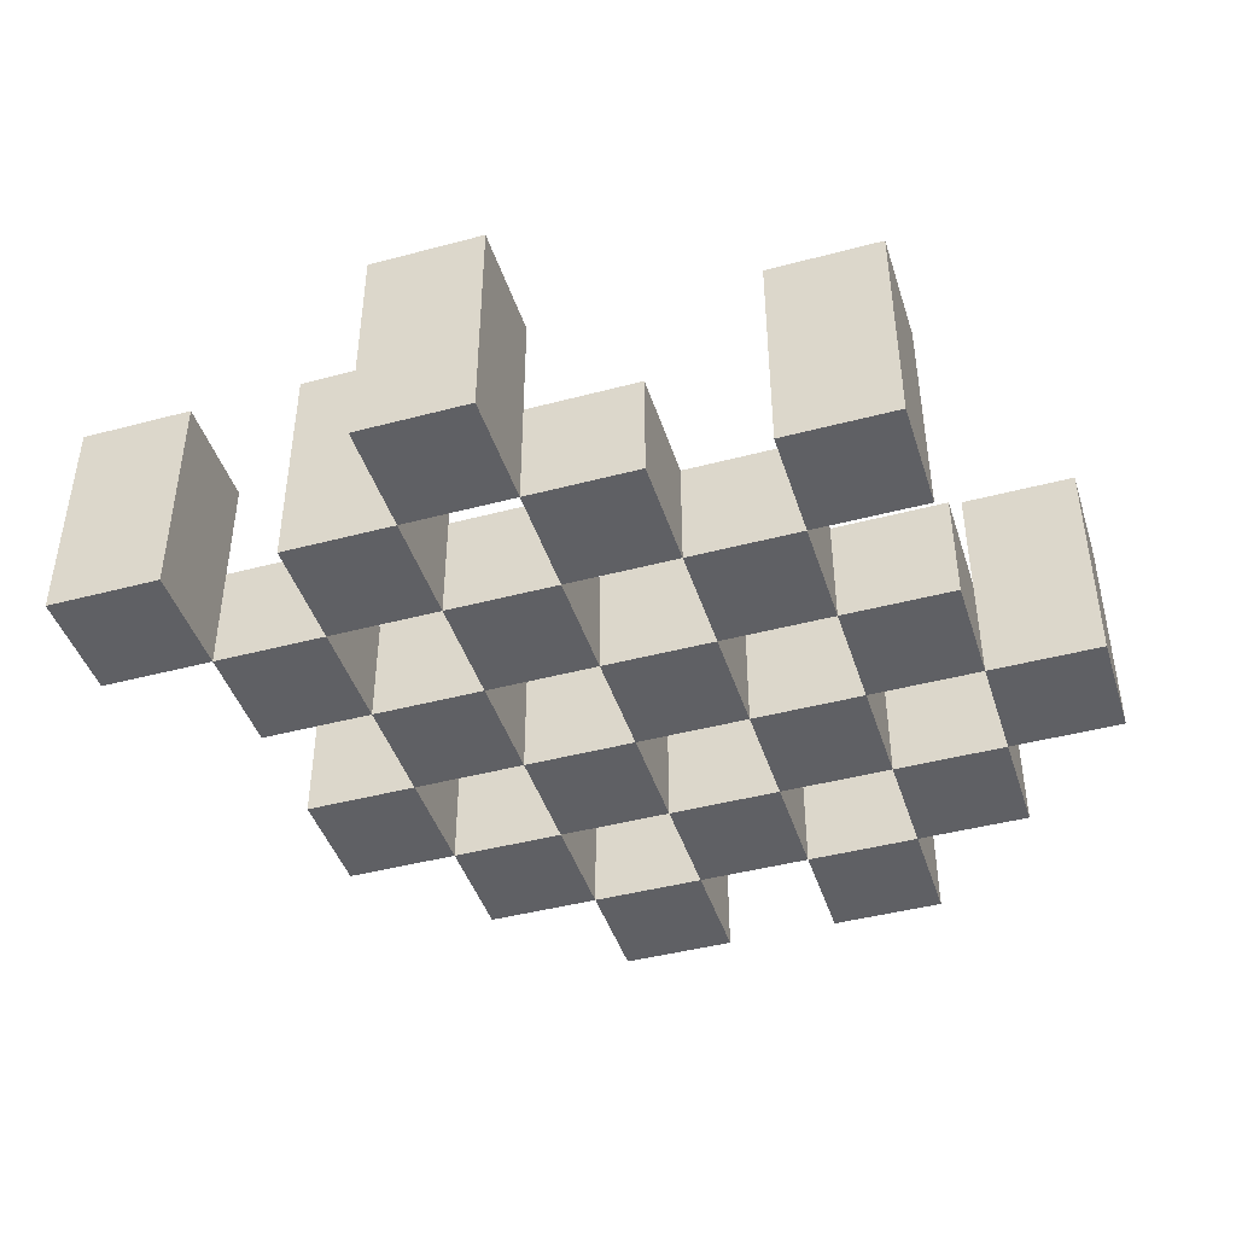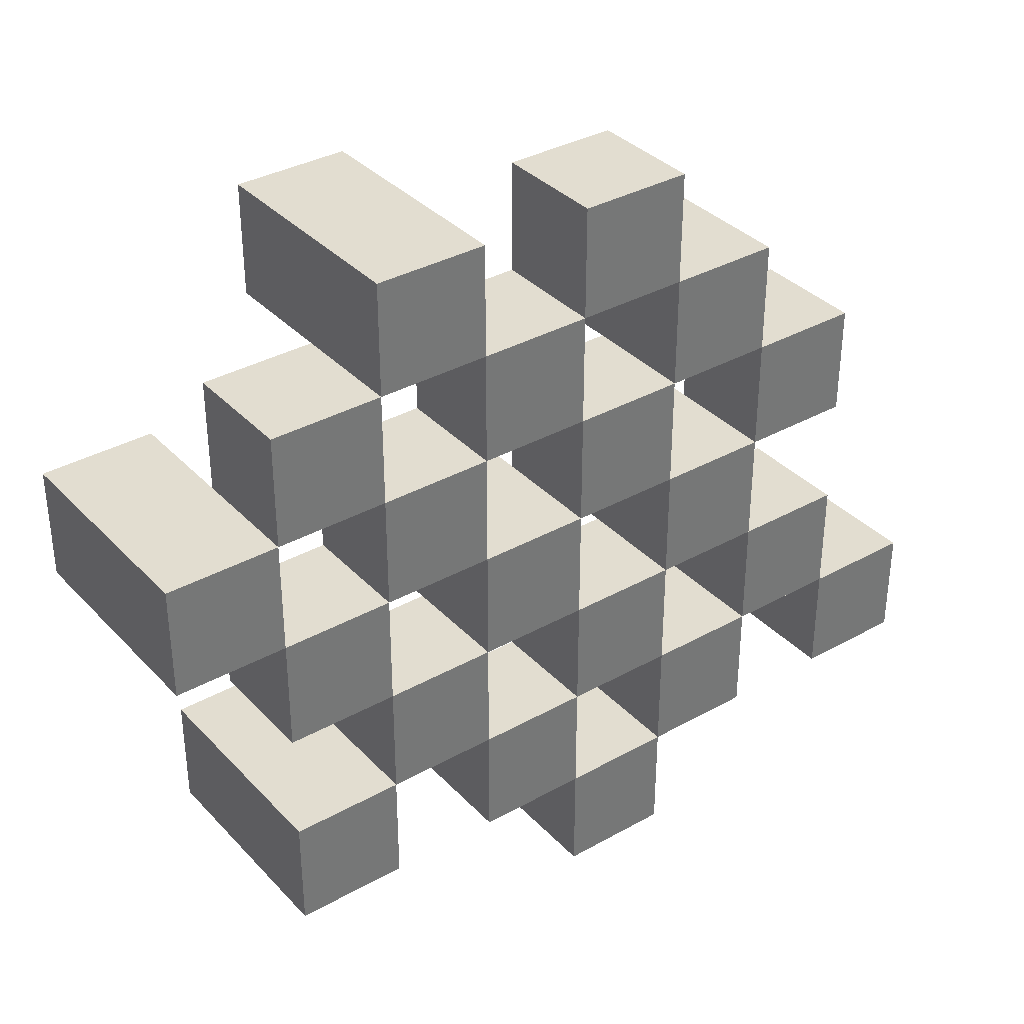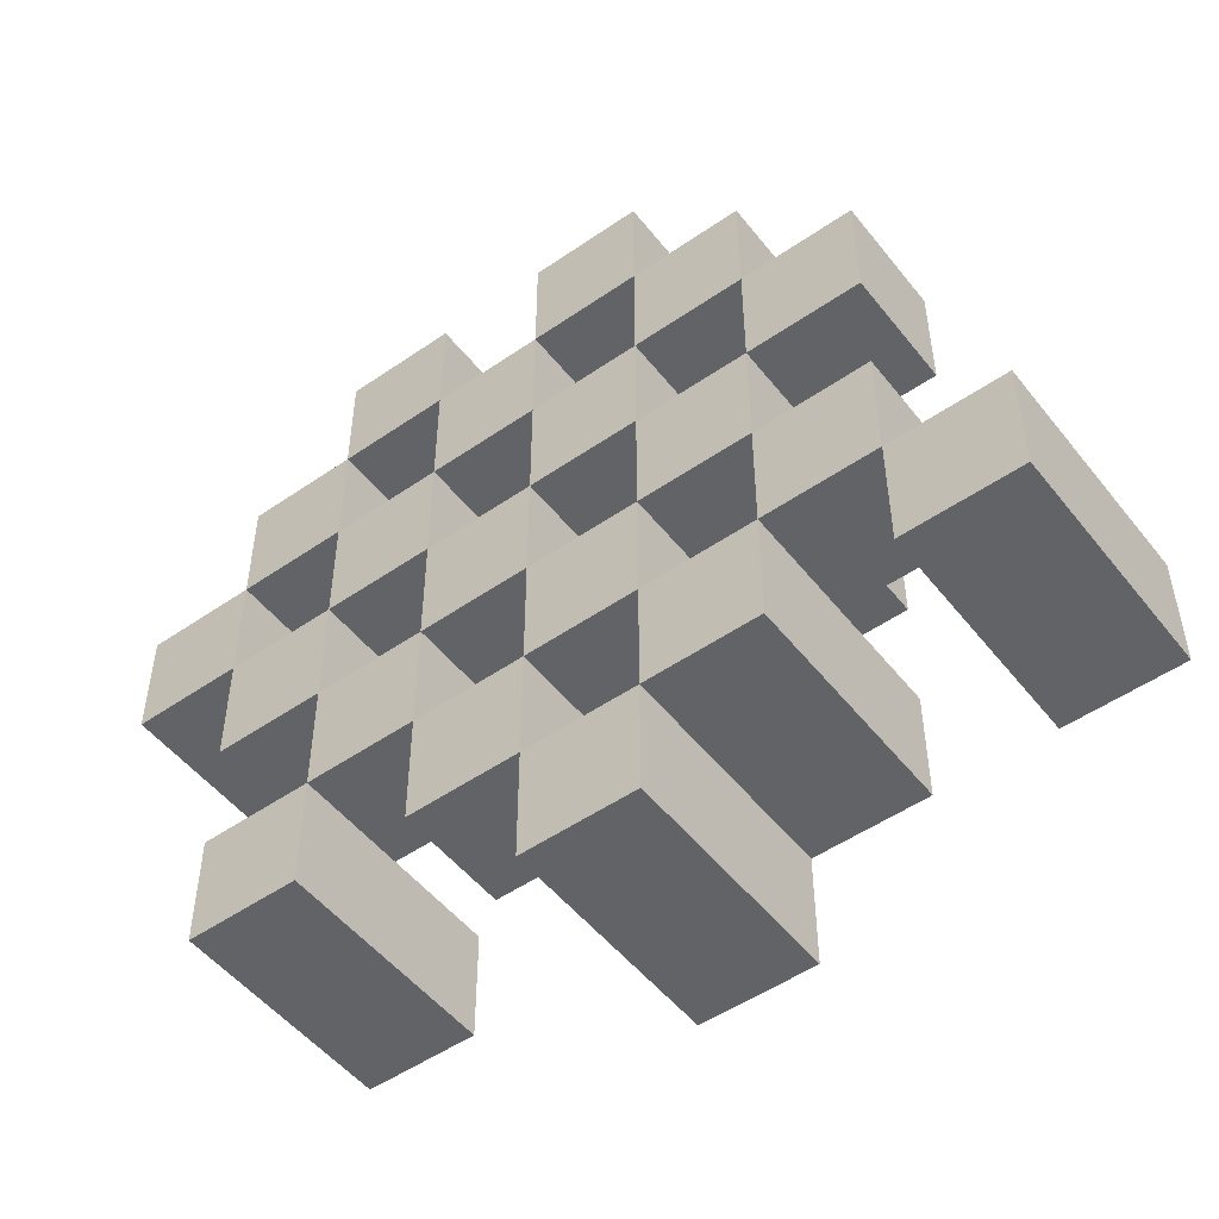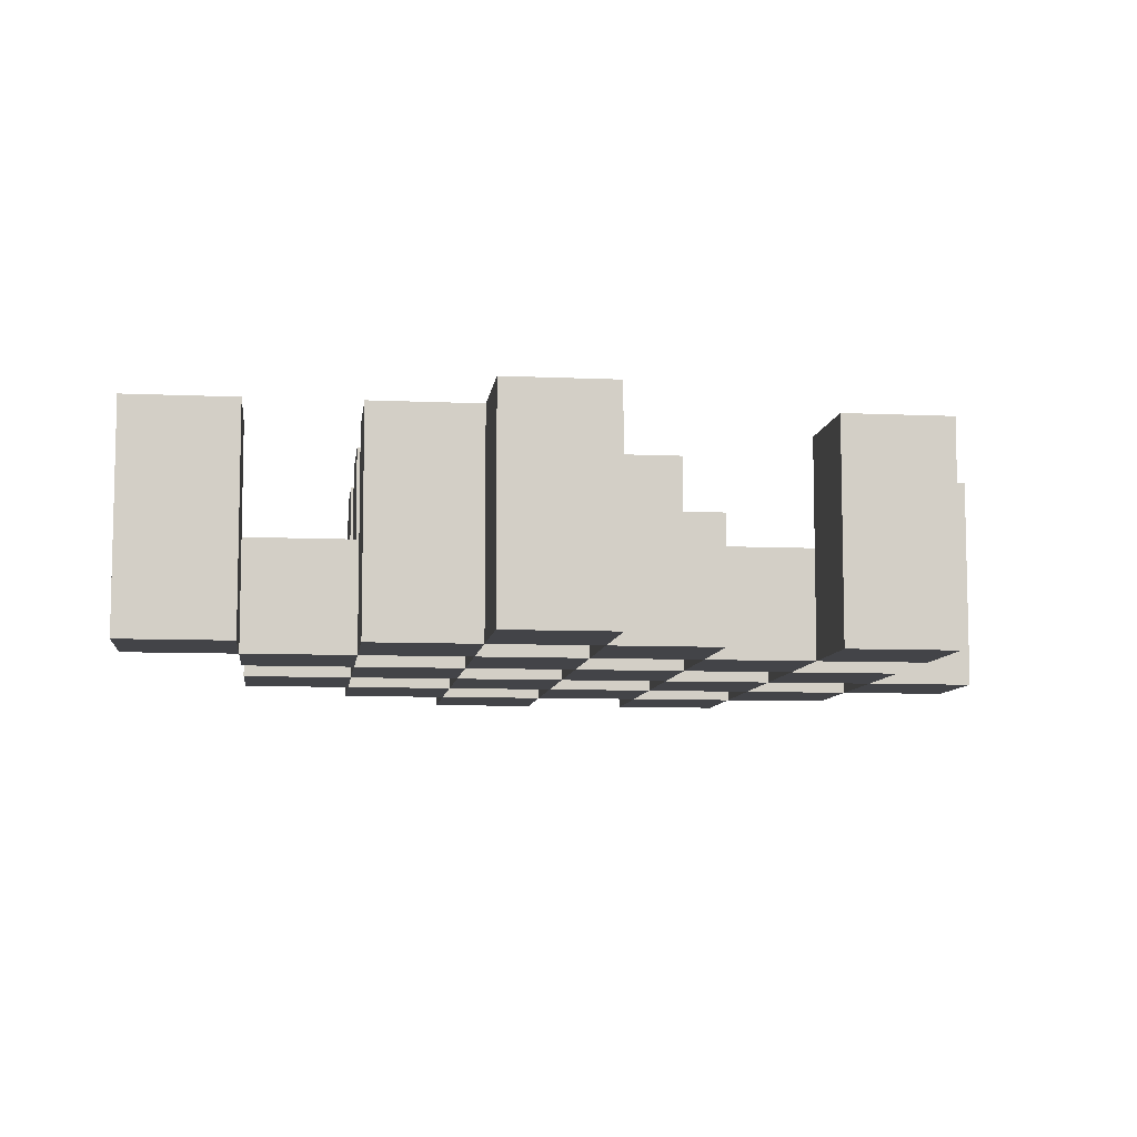
<metadata>
{"format":"obj","ext":"obj","renderer":"f3d","projection":"perspective","resolution":1024,"background":"white","views":[{"elev":-43.6,"azim":-162.6,"up":"+Y"},{"elev":35.3,"azim":-36.6,"up":"+Z"},{"elev":-50.9,"azim":37.0,"up":"+Z"},{"elev":-8.3,"azim":172.9,"up":"+Y"}]}
</metadata>
<code>
o
v 31.4 0.9 23.7
v 31.4 0.9 23.6
v 31.4 1.1 23.7
v 31.4 1.1 23.6
v 31.5 0.9 23.8
v 31.5 0.9 23.7
v 31.5 0.9 23.6
v 31.5 0.9 23.5
v 31.5 0.9 23.4
v 31.5 0.9 23.3
v 31.5 1 23.8
v 31.5 1 23.7
v 31.5 1 23.6
v 31.5 1 23.5
v 31.5 1.1 23.4
v 31.5 1.1 23.3
v 31.6 0.9 23.9
v 31.6 0.9 23.8
v 31.6 0.9 23.7
v 31.6 0.9 23.6
v 31.6 0.9 23.5
v 31.6 0.9 23.4
v 31.6 1 23.8
v 31.6 1 23.7
v 31.6 1 23.6
v 31.6 1 23.5
v 31.6 1 23.4
v 31.6 1.1 23.9
v 31.6 1.1 23.8
v 31.7 0.9 23.8
v 31.7 0.9 23.7
v 31.7 0.9 23.6
v 31.7 0.9 23.5
v 31.7 0.9 23.4
v 31.7 0.9 23.3
v 31.7 1 23.8
v 31.7 1 23.7
v 31.7 1 23.6
v 31.7 1 23.5
v 31.7 1 23.4
v 31.7 1 23.3
v 31.7 1.1 23.6
v 31.7 1.1 23.5
v 31.8 0.9 23.9
v 31.8 0.9 23.8
v 31.8 0.9 23.7
v 31.8 0.9 23.6
v 31.8 0.9 23.5
v 31.8 0.9 23.4
v 31.8 0.9 23.3
v 31.8 0.9 23.2
v 31.8 1 23.9
v 31.8 1 23.8
v 31.8 1 23.7
v 31.8 1 23.6
v 31.8 1 23.5
v 31.8 1 23.4
v 31.8 1 23.3
v 31.8 1.1 23.3
v 31.8 1.1 23.2
v 31.9 0.9 23.8
v 31.9 0.9 23.7
v 31.9 0.9 23.6
v 31.9 0.9 23.5
v 31.9 0.9 23.4
v 31.9 0.9 23.3
v 31.9 1 23.8
v 31.9 1 23.7
v 31.9 1 23.6
v 31.9 1 23.5
v 31.9 1 23.4
v 31.9 1.1 23.8
v 31.9 1.1 23.7
v 31.9 1.1 23.6
v 31.9 1.1 23.5
v 31.9 1.1 23.4
v 31.9 1.1 23.3
v 32 0.9 23.7
v 32 0.9 23.6
v 32 0.9 23.5
v 32 0.9 23.4
v 32 1 23.7
v 32 1 23.6
v 32 1 23.5
v 32 1 23.4
v 32.1 0.9 23.4
v 32.1 0.9 23.3
v 32.1 1 23.4
v 32.1 1.1 23.4
v 32.1 1.1 23.3
v 31.5 0.9 23.7
v 31.5 0.9 23.6
v 31.5 1 23.7
v 31.5 1 23.6
v 31.5 1.1 23.7
v 31.5 1.1 23.6
v 31.6 0.9 23.8
v 31.6 0.9 23.7
v 31.6 0.9 23.6
v 31.6 0.9 23.5
v 31.6 0.9 23.4
v 31.6 0.9 23.3
v 31.6 1 23.8
v 31.6 1 23.7
v 31.6 1 23.6
v 31.6 1 23.5
v 31.6 1 23.4
v 31.6 1.1 23.4
v 31.6 1.1 23.3
v 31.7 0.9 23.9
v 31.7 0.9 23.8
v 31.7 0.9 23.7
v 31.7 0.9 23.6
v 31.7 0.9 23.5
v 31.7 0.9 23.4
v 31.7 1 23.8
v 31.7 1 23.7
v 31.7 1 23.6
v 31.7 1 23.5
v 31.7 1 23.4
v 31.7 1.1 23.9
v 31.7 1.1 23.8
v 31.8 0.9 23.8
v 31.8 0.9 23.7
v 31.8 0.9 23.6
v 31.8 0.9 23.5
v 31.8 0.9 23.4
v 31.8 0.9 23.3
v 31.8 1 23.8
v 31.8 1 23.7
v 31.8 1 23.6
v 31.8 1 23.5
v 31.8 1 23.4
v 31.8 1 23.3
v 31.8 1.1 23.6
v 31.8 1.1 23.5
v 31.9 0.9 23.9
v 31.9 0.9 23.8
v 31.9 0.9 23.7
v 31.9 0.9 23.6
v 31.9 0.9 23.5
v 31.9 0.9 23.4
v 31.9 0.9 23.3
v 31.9 0.9 23.2
v 31.9 1 23.9
v 31.9 1 23.8
v 31.9 1 23.7
v 31.9 1 23.6
v 31.9 1 23.5
v 31.9 1 23.4
v 31.9 1.1 23.3
v 31.9 1.1 23.2
v 32 0.9 23.8
v 32 0.9 23.7
v 32 0.9 23.6
v 32 0.9 23.5
v 32 0.9 23.4
v 32 0.9 23.3
v 32 1 23.7
v 32 1 23.6
v 32 1 23.5
v 32 1 23.4
v 32 1.1 23.8
v 32 1.1 23.7
v 32 1.1 23.6
v 32 1.1 23.5
v 32 1.1 23.4
v 32 1.1 23.3
v 32.1 0.9 23.7
v 32.1 0.9 23.6
v 32.1 0.9 23.5
v 32.1 0.9 23.4
v 32.1 1 23.7
v 32.1 1 23.6
v 32.1 1 23.5
v 32.1 1 23.4
v 32.2 0.9 23.4
v 32.2 0.9 23.3
v 32.2 1.1 23.4
v 32.2 1.1 23.3
v 31.6 0.9 23.9
v 31.6 1.1 23.9
v 31.7 0.9 23.9
v 31.7 1.1 23.9
v 31.8 0.9 23.9
v 31.8 1 23.9
v 31.9 0.9 23.9
v 31.9 1 23.9
v 31.5 0.9 23.8
v 31.5 1 23.8
v 31.6 0.9 23.8
v 31.6 1 23.8
v 31.7 0.9 23.8
v 31.7 1 23.8
v 31.8 0.9 23.8
v 31.8 1 23.8
v 31.9 0.9 23.8
v 31.9 1 23.8
v 31.9 1.1 23.8
v 32 0.9 23.8
v 32 1.1 23.8
v 31.4 0.9 23.7
v 31.4 1.1 23.7
v 31.5 0.9 23.7
v 31.5 1 23.7
v 31.5 1.1 23.7
v 31.6 0.9 23.7
v 31.6 1 23.7
v 31.7 0.9 23.7
v 31.7 1 23.7
v 31.8 0.9 23.7
v 31.8 1 23.7
v 31.9 0.9 23.7
v 31.9 1 23.7
v 32 0.9 23.7
v 32 1 23.7
v 32.1 0.9 23.7
v 32.1 1 23.7
v 31.5 0.9 23.6
v 31.5 1 23.6
v 31.6 0.9 23.6
v 31.6 1 23.6
v 31.7 0.9 23.6
v 31.7 1 23.6
v 31.7 1.1 23.6
v 31.8 0.9 23.6
v 31.8 1 23.6
v 31.8 1.1 23.6
v 31.9 0.9 23.6
v 31.9 1 23.6
v 31.9 1.1 23.6
v 32 0.9 23.6
v 32 1 23.6
v 32 1.1 23.6
v 31.6 0.9 23.5
v 31.6 1 23.5
v 31.7 0.9 23.5
v 31.7 1 23.5
v 31.8 0.9 23.5
v 31.8 1 23.5
v 31.9 0.9 23.5
v 31.9 1 23.5
v 32 0.9 23.5
v 32 1 23.5
v 32.1 0.9 23.5
v 32.1 1 23.5
v 31.5 0.9 23.4
v 31.5 1.1 23.4
v 31.6 0.9 23.4
v 31.6 1 23.4
v 31.6 1.1 23.4
v 31.7 0.9 23.4
v 31.7 1 23.4
v 31.8 0.9 23.4
v 31.8 1 23.4
v 31.9 0.9 23.4
v 31.9 1 23.4
v 31.9 1.1 23.4
v 32 0.9 23.4
v 32 1 23.4
v 32 1.1 23.4
v 32.1 0.9 23.4
v 32.1 1 23.4
v 32.1 1.1 23.4
v 32.2 0.9 23.4
v 32.2 1.1 23.4
v 31.8 0.9 23.3
v 31.8 1 23.3
v 31.8 1.1 23.3
v 31.9 0.9 23.3
v 31.9 1.1 23.3
v 31.6 0.9 23.8
v 31.6 1 23.8
v 31.6 1.1 23.8
v 31.7 0.9 23.8
v 31.7 1 23.8
v 31.7 1.1 23.8
v 31.8 0.9 23.8
v 31.8 1 23.8
v 31.9 0.9 23.8
v 31.9 1 23.8
v 31.5 0.9 23.7
v 31.5 1 23.7
v 31.6 0.9 23.7
v 31.6 1 23.7
v 31.7 0.9 23.7
v 31.7 1 23.7
v 31.8 0.9 23.7
v 31.8 1 23.7
v 31.9 0.9 23.7
v 31.9 1 23.7
v 31.9 1.1 23.7
v 32 0.9 23.7
v 32 1 23.7
v 32 1.1 23.7
v 31.4 0.9 23.6
v 31.4 1.1 23.6
v 31.5 0.9 23.6
v 31.5 1 23.6
v 31.5 1.1 23.6
v 31.6 0.9 23.6
v 31.6 1 23.6
v 31.7 0.9 23.6
v 31.7 1 23.6
v 31.8 0.9 23.6
v 31.8 1 23.6
v 31.9 0.9 23.6
v 31.9 1 23.6
v 32 0.9 23.6
v 32 1 23.6
v 32.1 0.9 23.6
v 32.1 1 23.6
v 31.5 0.9 23.5
v 31.5 1 23.5
v 31.6 0.9 23.5
v 31.6 1 23.5
v 31.7 0.9 23.5
v 31.7 1 23.5
v 31.7 1.1 23.5
v 31.8 0.9 23.5
v 31.8 1 23.5
v 31.8 1.1 23.5
v 31.9 0.9 23.5
v 31.9 1 23.5
v 31.9 1.1 23.5
v 32 0.9 23.5
v 32 1 23.5
v 32 1.1 23.5
v 31.6 0.9 23.4
v 31.6 1 23.4
v 31.7 0.9 23.4
v 31.7 1 23.4
v 31.8 0.9 23.4
v 31.8 1 23.4
v 31.9 0.9 23.4
v 31.9 1 23.4
v 32 0.9 23.4
v 32 1 23.4
v 32.1 0.9 23.4
v 32.1 1 23.4
v 31.5 0.9 23.3
v 31.5 1.1 23.3
v 31.6 0.9 23.3
v 31.6 1.1 23.3
v 31.7 0.9 23.3
v 31.7 1 23.3
v 31.8 0.9 23.3
v 31.8 1 23.3
v 31.9 0.9 23.3
v 31.9 1.1 23.3
v 32 0.9 23.3
v 32 1.1 23.3
v 32.1 0.9 23.3
v 32.1 1.1 23.3
v 32.2 0.9 23.3
v 32.2 1.1 23.3
v 31.8 0.9 23.2
v 31.8 1.1 23.2
v 31.9 0.9 23.2
v 31.9 1.1 23.2
v 31.6 0.9 23.9
v 31.7 0.9 23.9
v 31.8 0.9 23.9
v 31.9 0.9 23.9
v 31.5 0.9 23.8
v 31.6 0.9 23.8
v 31.7 0.9 23.8
v 31.8 0.9 23.8
v 31.9 0.9 23.8
v 32 0.9 23.8
v 31.4 0.9 23.7
v 31.5 0.9 23.7
v 31.6 0.9 23.7
v 31.7 0.9 23.7
v 31.8 0.9 23.7
v 31.9 0.9 23.7
v 32 0.9 23.7
v 32.1 0.9 23.7
v 31.4 0.9 23.6
v 31.5 0.9 23.6
v 31.6 0.9 23.6
v 31.7 0.9 23.6
v 31.8 0.9 23.6
v 31.9 0.9 23.6
v 32 0.9 23.6
v 32.1 0.9 23.6
v 31.5 0.9 23.5
v 31.6 0.9 23.5
v 31.7 0.9 23.5
v 31.8 0.9 23.5
v 31.9 0.9 23.5
v 32 0.9 23.5
v 32.1 0.9 23.5
v 31.5 0.9 23.4
v 31.6 0.9 23.4
v 31.7 0.9 23.4
v 31.8 0.9 23.4
v 31.9 0.9 23.4
v 32 0.9 23.4
v 32.1 0.9 23.4
v 32.2 0.9 23.4
v 31.5 0.9 23.3
v 31.6 0.9 23.3
v 31.7 0.9 23.3
v 31.8 0.9 23.3
v 31.9 0.9 23.3
v 32 0.9 23.3
v 32.1 0.9 23.3
v 32.2 0.9 23.3
v 31.8 0.9 23.2
v 31.9 0.9 23.2
v 31.8 1 23.9
v 31.9 1 23.9
v 31.5 1 23.8
v 31.6 1 23.8
v 31.7 1 23.8
v 31.8 1 23.8
v 31.9 1 23.8
v 31.5 1 23.7
v 31.6 1 23.7
v 31.7 1 23.7
v 31.8 1 23.7
v 31.9 1 23.7
v 32 1 23.7
v 32.1 1 23.7
v 31.5 1 23.6
v 31.6 1 23.6
v 31.7 1 23.6
v 31.8 1 23.6
v 31.9 1 23.6
v 32 1 23.6
v 32.1 1 23.6
v 31.5 1 23.5
v 31.6 1 23.5
v 31.7 1 23.5
v 31.8 1 23.5
v 31.9 1 23.5
v 32 1 23.5
v 32.1 1 23.5
v 31.6 1 23.4
v 31.7 1 23.4
v 31.8 1 23.4
v 31.9 1 23.4
v 32 1 23.4
v 32.1 1 23.4
v 31.7 1 23.3
v 31.8 1 23.3
v 31.6 1.1 23.9
v 31.7 1.1 23.9
v 31.6 1.1 23.8
v 31.7 1.1 23.8
v 31.9 1.1 23.8
v 32 1.1 23.8
v 31.4 1.1 23.7
v 31.5 1.1 23.7
v 31.9 1.1 23.7
v 32 1.1 23.7
v 31.4 1.1 23.6
v 31.5 1.1 23.6
v 31.7 1.1 23.6
v 31.8 1.1 23.6
v 31.9 1.1 23.6
v 32 1.1 23.6
v 31.7 1.1 23.5
v 31.8 1.1 23.5
v 31.9 1.1 23.5
v 32 1.1 23.5
v 31.5 1.1 23.4
v 31.6 1.1 23.4
v 31.9 1.1 23.4
v 32 1.1 23.4
v 32.1 1.1 23.4
v 32.2 1.1 23.4
v 31.5 1.1 23.3
v 31.6 1.1 23.3
v 31.8 1.1 23.3
v 31.9 1.1 23.3
v 32 1.1 23.3
v 32.1 1.1 23.3
v 32.2 1.1 23.3
v 31.8 1.1 23.2
v 31.9 1.1 23.2
f 3 2 1
f 4 2 3
f 11 6 5
f 12 6 11
f 13 8 7
f 14 8 13
f 15 10 9
f 16 10 15
f 23 18 17
f 24 20 19
f 25 20 24
f 26 22 21
f 27 22 26
f 28 23 17
f 29 23 28
f 36 31 30
f 37 31 36
f 38 33 32
f 39 33 38
f 40 35 34
f 41 35 40
f 42 39 38
f 43 39 42
f 52 45 44
f 53 45 52
f 54 47 46
f 55 47 54
f 56 49 48
f 57 49 56
f 58 51 50
f 59 51 58
f 60 51 59
f 67 62 61
f 68 62 67
f 69 64 63
f 70 64 69
f 71 66 65
f 72 68 67
f 73 68 72
f 74 70 69
f 75 70 74
f 76 66 71
f 77 66 76
f 82 79 78
f 83 79 82
f 84 81 80
f 85 81 84
f 88 87 86
f 89 87 88
f 90 87 89
f 91 92 93
f 93 92 94
f 93 94 95
f 95 94 96
f 97 98 103
f 103 98 104
f 99 100 105
f 105 100 106
f 101 102 107
f 107 102 108
f 108 102 109
f 110 111 116
f 112 113 117
f 117 113 118
f 114 115 119
f 119 115 120
f 110 116 121
f 121 116 122
f 123 124 129
f 129 124 130
f 125 126 131
f 131 126 132
f 127 128 133
f 133 128 134
f 131 132 135
f 135 132 136
f 137 138 145
f 145 138 146
f 139 140 147
f 147 140 148
f 141 142 149
f 149 142 150
f 143 144 151
f 151 144 152
f 153 154 159
f 155 156 160
f 160 156 161
f 157 158 162
f 153 159 163
f 163 159 164
f 160 161 165
f 165 161 166
f 162 158 167
f 167 158 168
f 169 170 173
f 173 170 174
f 171 172 175
f 175 172 176
f 177 178 179
f 179 178 180
f 183 182 181
f 184 182 183
f 187 186 185
f 188 186 187
f 191 190 189
f 192 190 191
f 195 194 193
f 196 194 195
f 200 198 197
f 200 199 198
f 201 199 200
f 204 203 202
f 205 203 204
f 206 203 205
f 209 208 207
f 210 208 209
f 213 212 211
f 214 212 213
f 217 216 215
f 218 216 217
f 221 220 219
f 222 220 221
f 226 224 223
f 226 225 224
f 227 225 226
f 228 225 227
f 232 230 229
f 232 231 230
f 233 231 232
f 234 231 233
f 237 236 235
f 238 236 237
f 241 240 239
f 242 240 241
f 245 244 243
f 246 244 245
f 249 248 247
f 250 248 249
f 251 248 250
f 254 253 252
f 255 253 254
f 259 257 256
f 259 258 257
f 260 258 259
f 261 258 260
f 265 263 262
f 265 264 263
f 266 264 265
f 270 268 267
f 270 269 268
f 271 269 270
f 272 273 275
f 273 274 275
f 275 274 276
f 276 274 277
f 278 279 280
f 280 279 281
f 282 283 284
f 284 283 285
f 286 287 288
f 288 287 289
f 290 291 293
f 291 292 293
f 293 292 294
f 294 292 295
f 296 297 298
f 298 297 299
f 299 297 300
f 301 302 303
f 303 302 304
f 305 306 307
f 307 306 308
f 309 310 311
f 311 310 312
f 313 314 315
f 315 314 316
f 317 318 320
f 318 319 320
f 320 319 321
f 321 319 322
f 323 324 326
f 324 325 326
f 326 325 327
f 327 325 328
f 329 330 331
f 331 330 332
f 333 334 335
f 335 334 336
f 337 338 339
f 339 338 340
f 341 342 343
f 343 342 344
f 345 346 347
f 347 346 348
f 349 350 351
f 351 350 352
f 353 354 355
f 355 354 356
f 357 358 359
f 359 358 360
f 366 362 361
f 367 362 366
f 368 364 363
f 369 364 368
f 372 366 365
f 373 366 372
f 374 368 367
f 375 368 374
f 376 370 369
f 377 370 376
f 379 372 371
f 380 372 379
f 381 374 373
f 382 374 381
f 383 376 375
f 384 376 383
f 385 378 377
f 386 378 385
f 387 381 380
f 388 381 387
f 389 383 382
f 390 383 389
f 391 385 384
f 392 385 391
f 395 389 388
f 396 389 395
f 397 391 390
f 398 391 397
f 399 393 392
f 400 393 399
f 402 395 394
f 403 395 402
f 404 397 396
f 405 397 404
f 406 399 398
f 407 399 406
f 408 401 400
f 409 401 408
f 410 406 405
f 411 406 410
f 412 413 417
f 417 413 418
f 414 415 419
f 419 415 420
f 416 417 421
f 421 417 422
f 420 421 427
f 427 421 428
f 422 423 429
f 429 423 430
f 424 425 431
f 431 425 432
f 426 427 433
f 433 427 434
f 434 435 440
f 440 435 441
f 436 437 442
f 442 437 443
f 438 439 444
f 444 439 445
f 441 442 446
f 446 442 447
f 448 449 450
f 450 449 451
f 452 453 456
f 456 453 457
f 454 455 458
f 458 455 459
f 460 461 464
f 464 461 465
f 462 463 466
f 466 463 467
f 468 469 474
f 474 469 475
f 470 471 477
f 477 471 478
f 472 473 479
f 479 473 480
f 476 477 481
f 481 477 482

</code>
